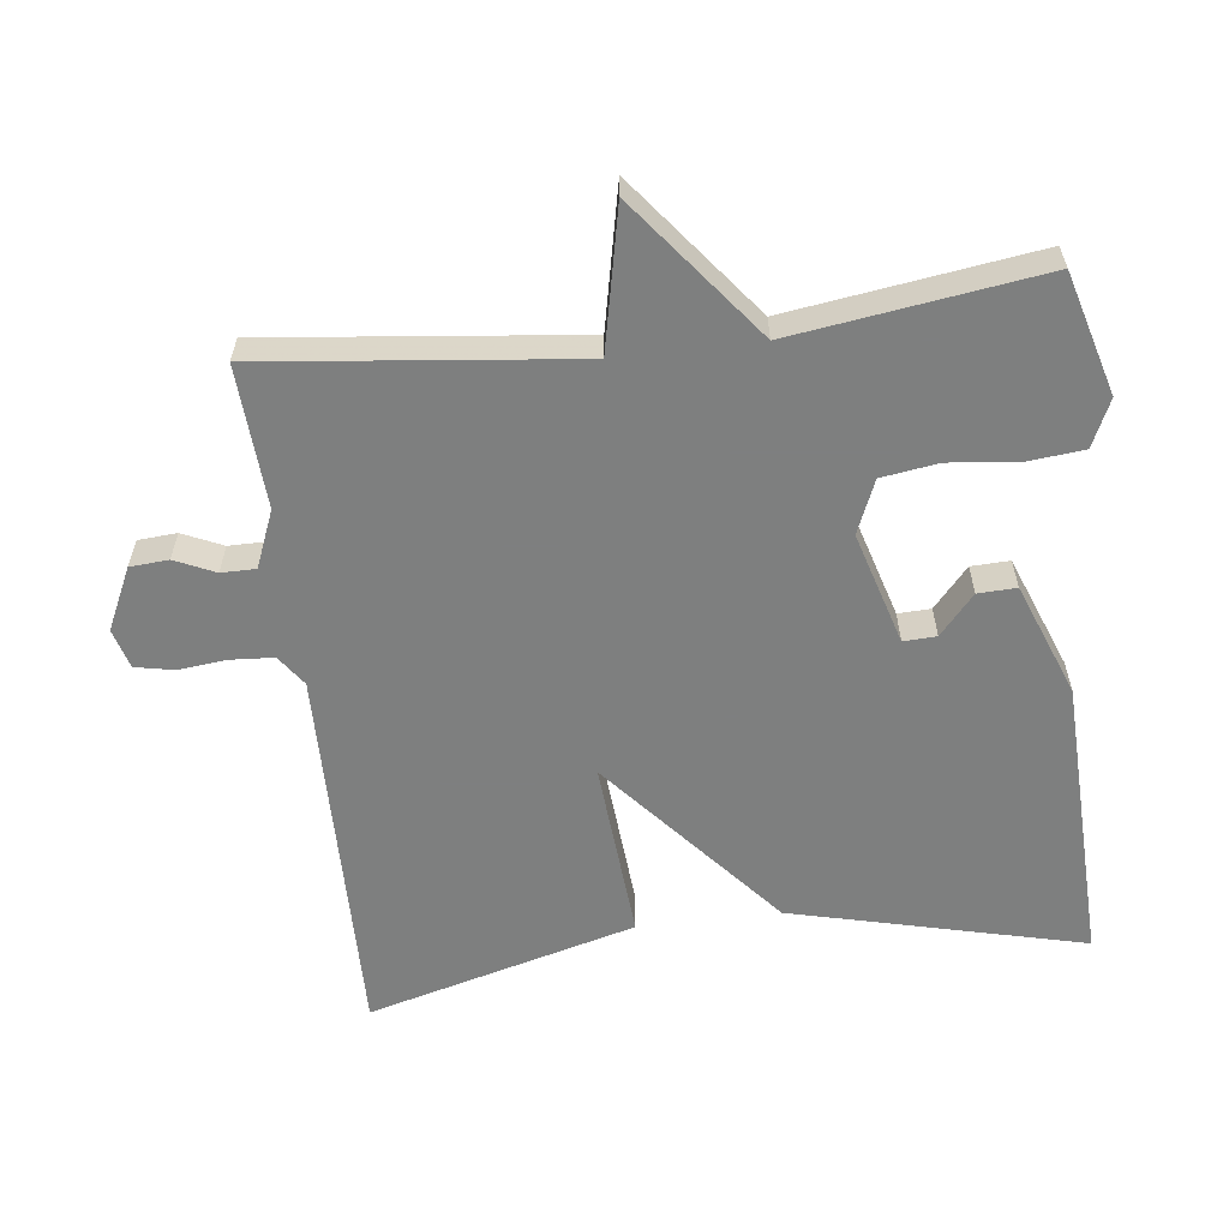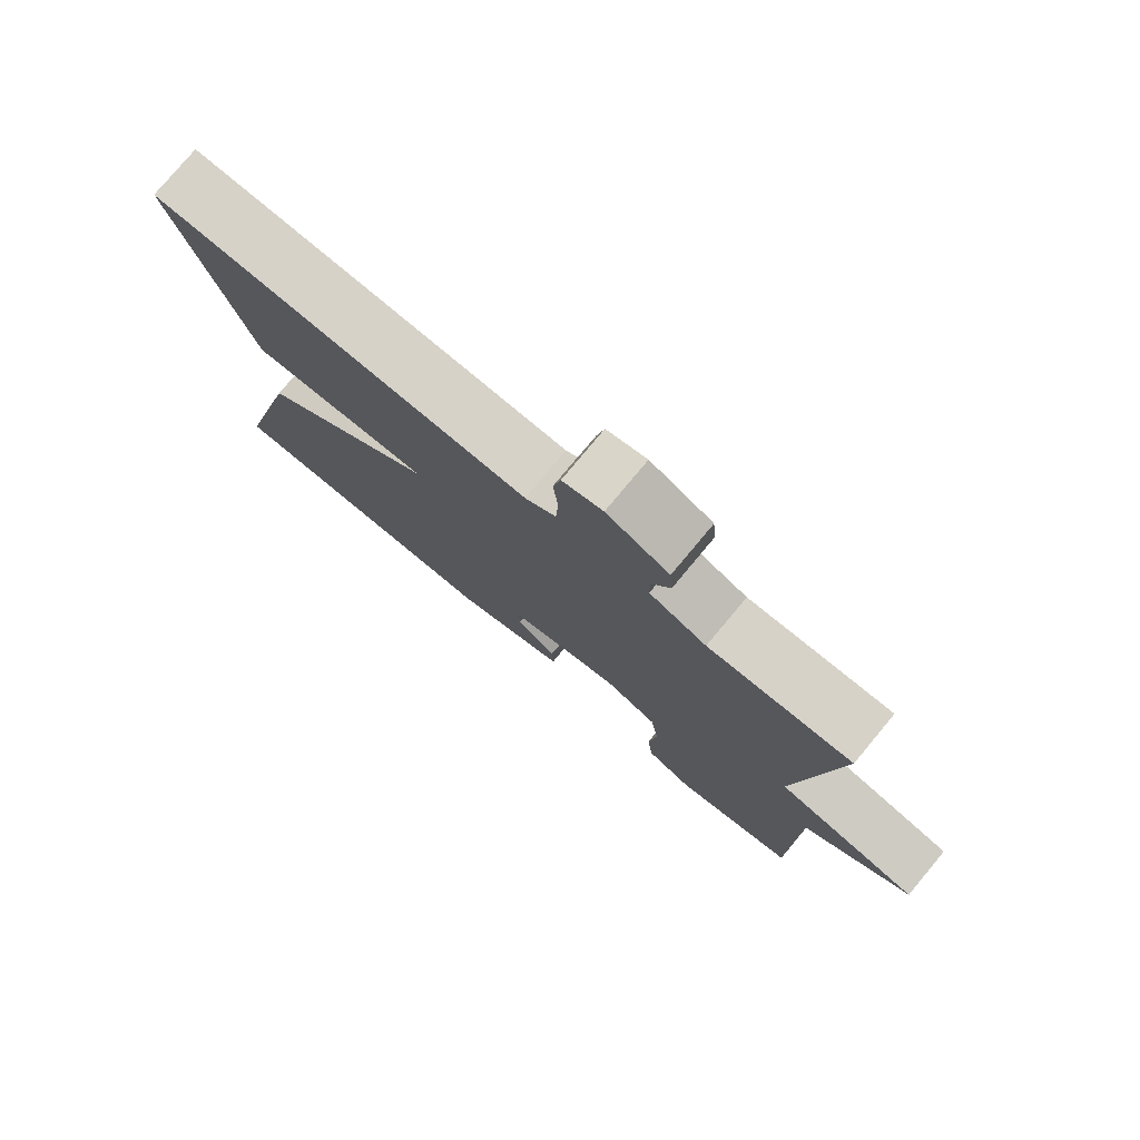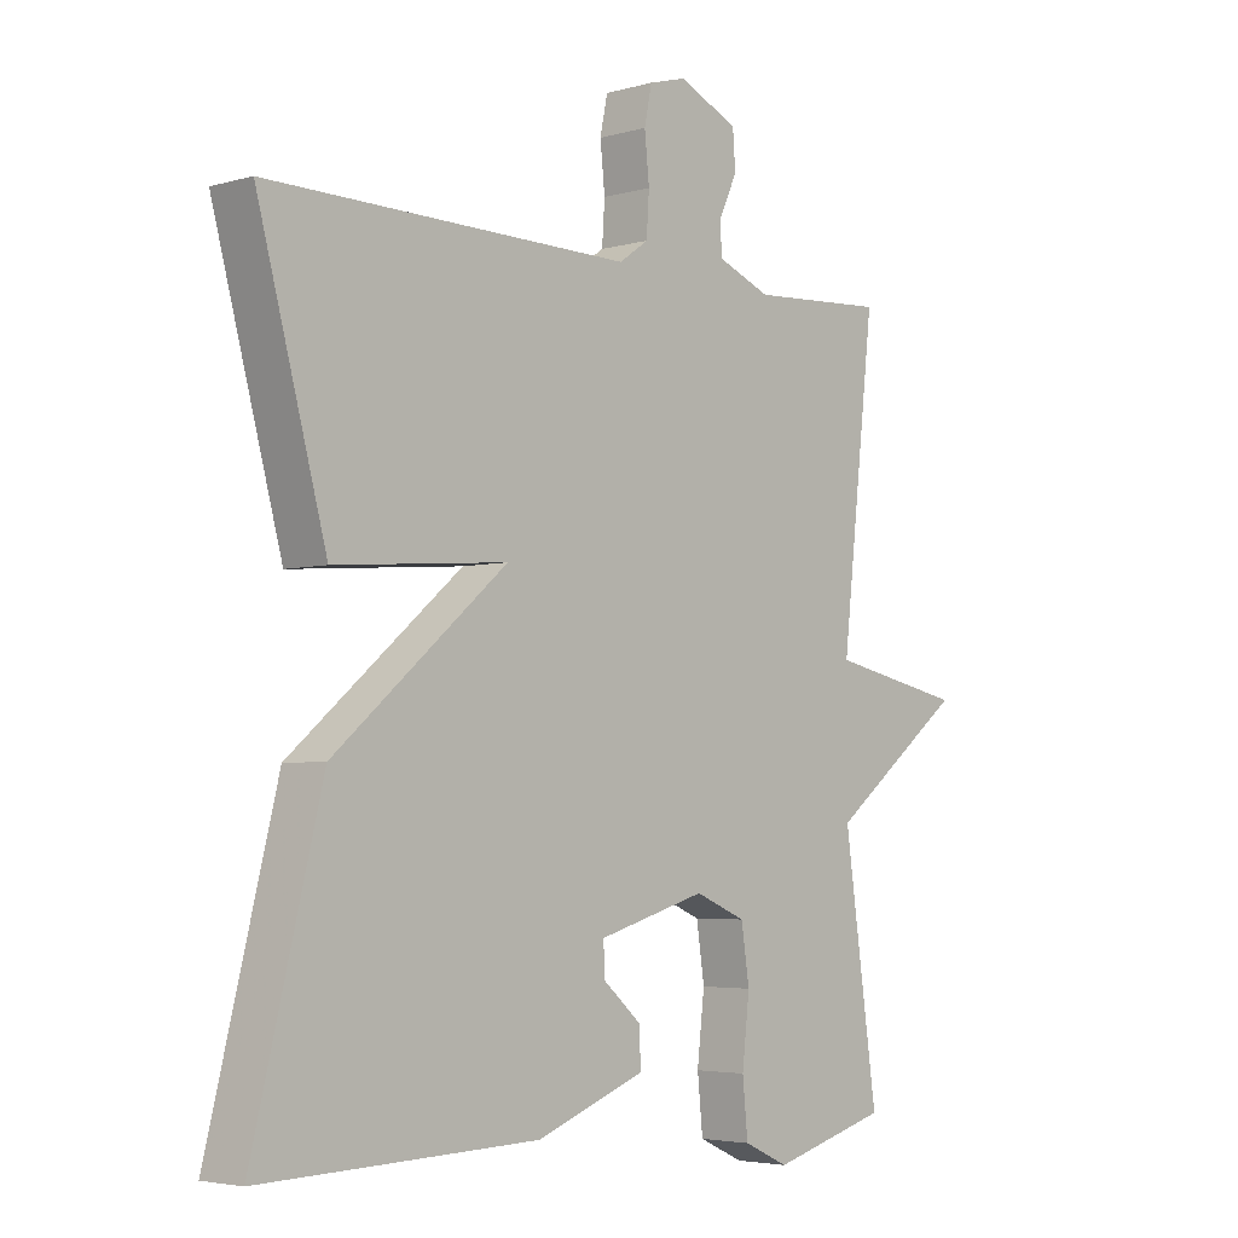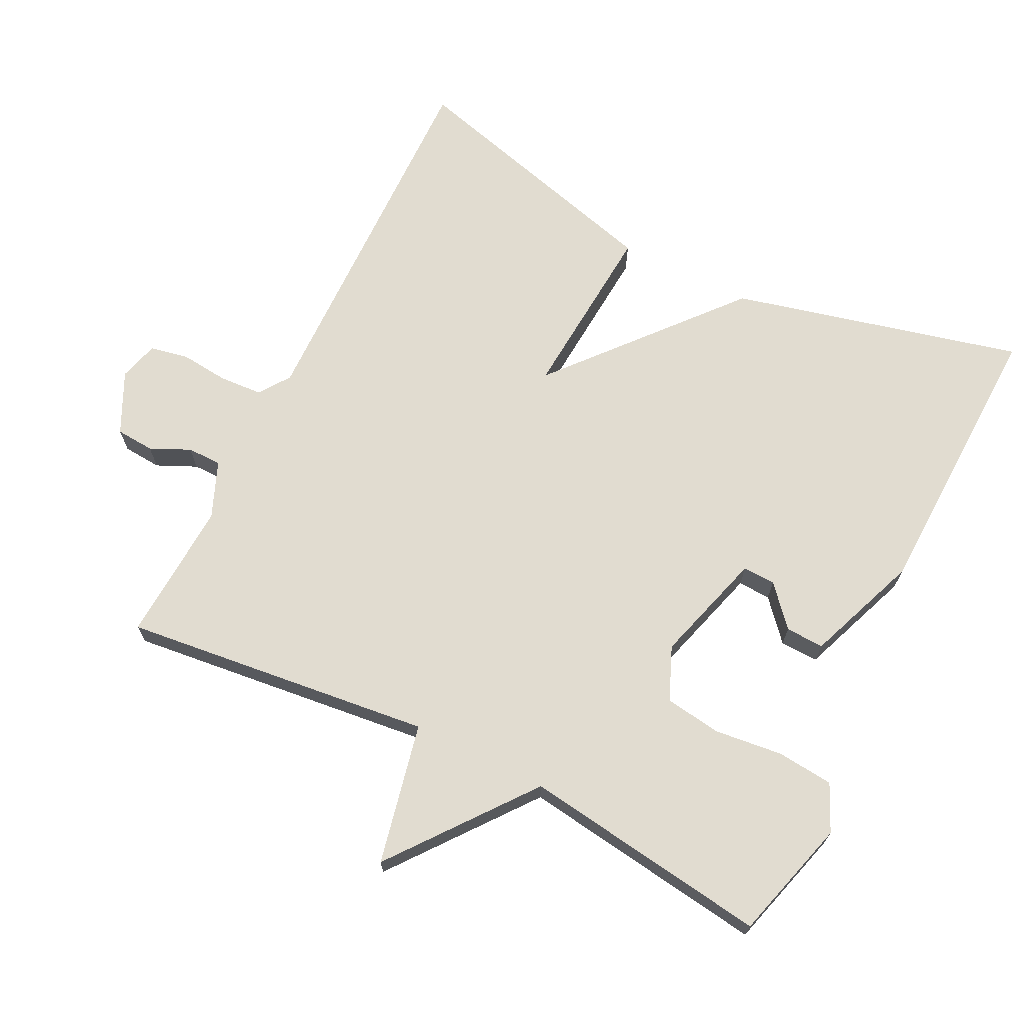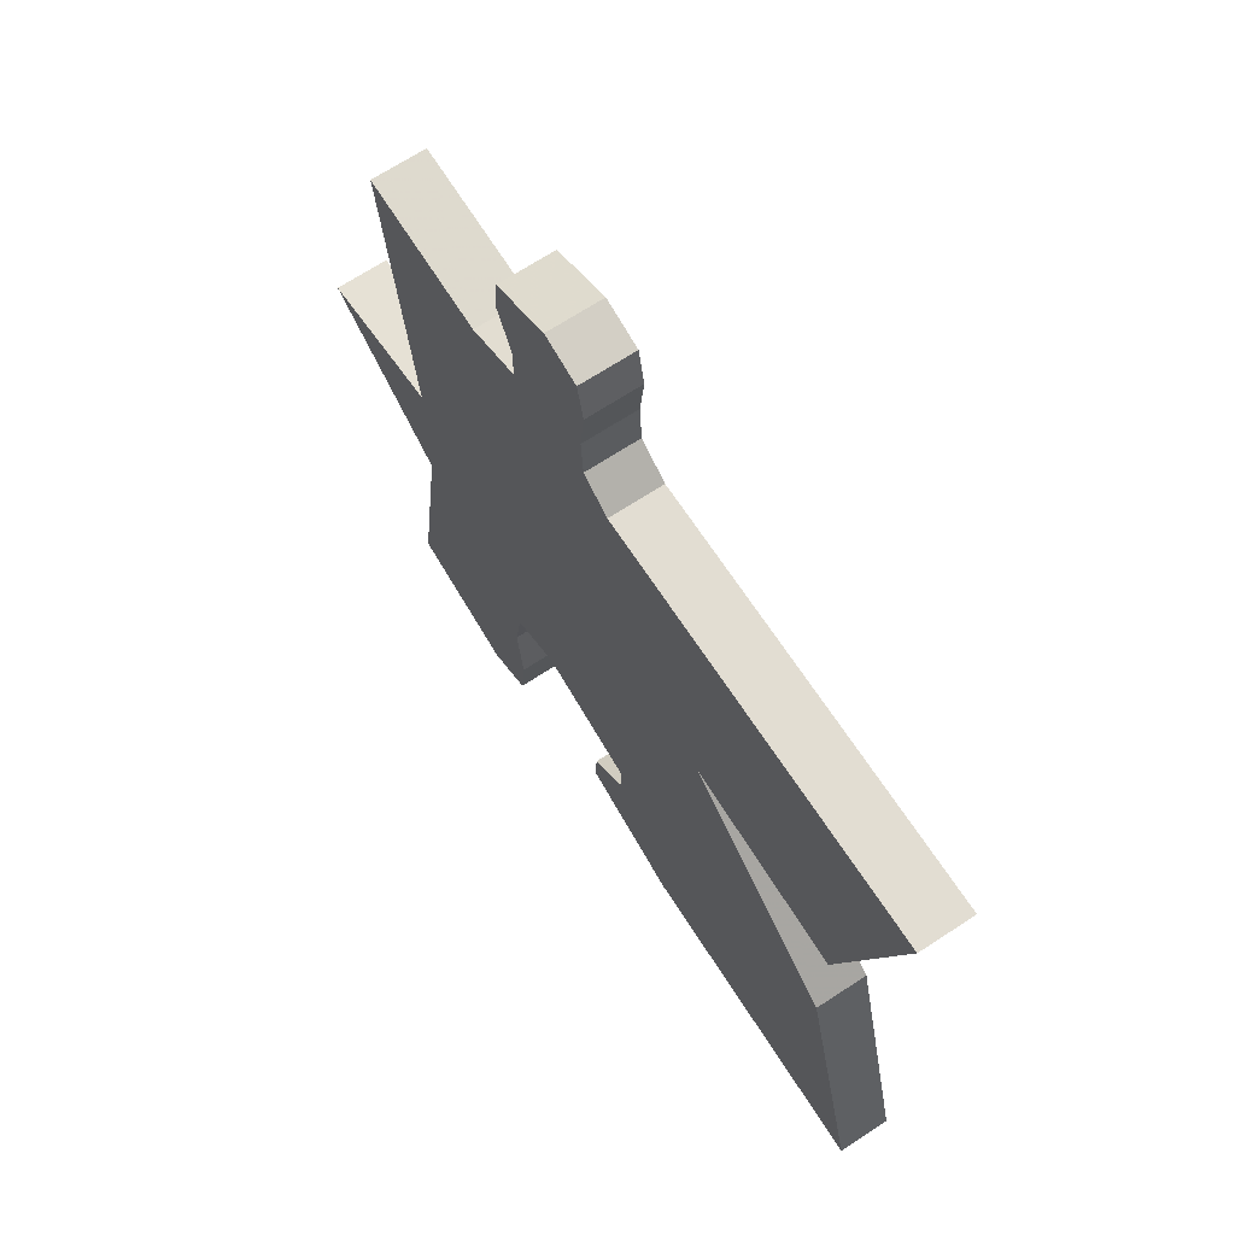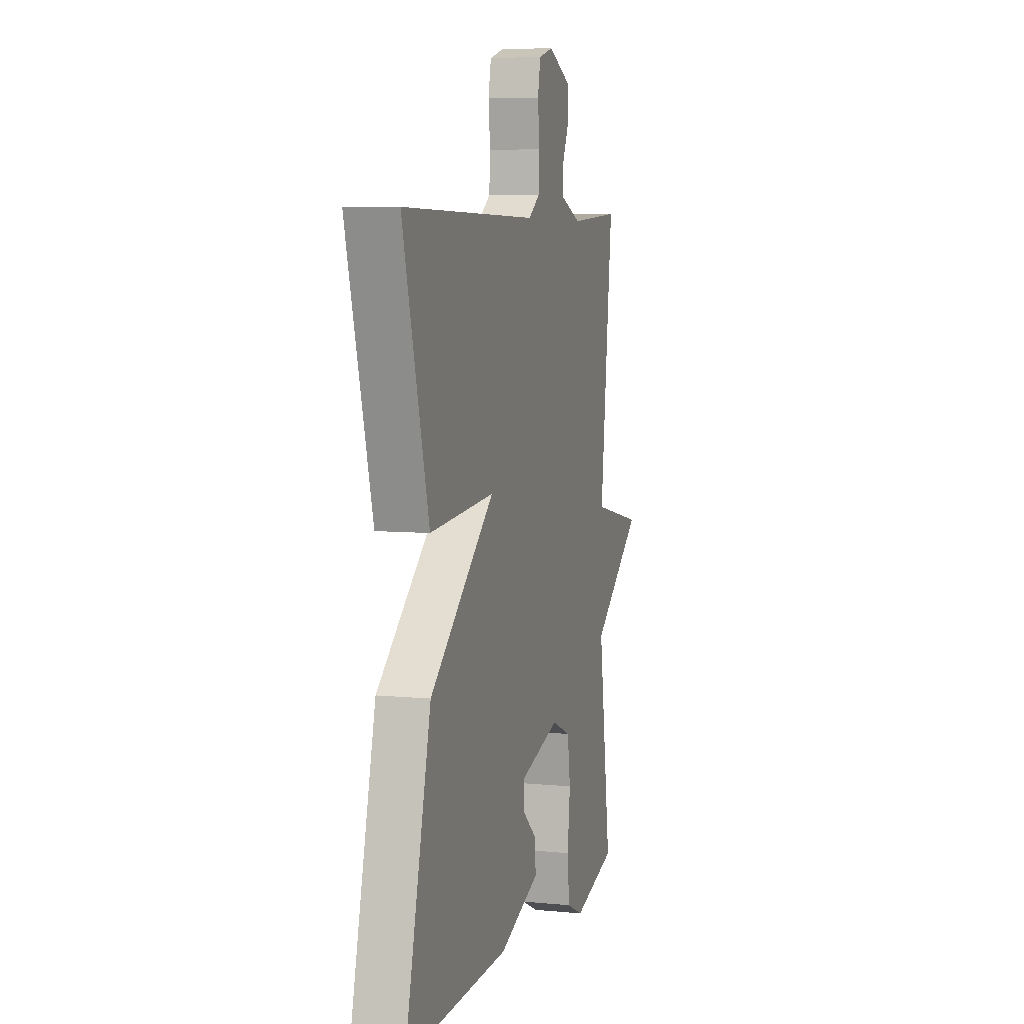
<metadata>
{"format":"obj","ext":"obj","renderer":"f3d","projection":"perspective","resolution":1024,"background":"white","views":[{"elev":-59.6,"azim":96.9,"up":"+Y"},{"elev":78.1,"azim":39.8,"up":"+Z"},{"elev":-4.1,"azim":-47.2,"up":"+Z"},{"elev":69.4,"azim":116.4,"up":"+Y"},{"elev":68.9,"azim":-123.1,"up":"+Z"},{"elev":6.6,"azim":-73.9,"up":"+Z"}]}
</metadata>
<code>
v 0.5 0.07 -0.5
v 0.326 0.07 -0.549
v 0.259 0.07 -0.518
v 0.251 0.07 -0.437
v 0.262 0.07 -0.339
v 0.25 0.07 -0.258
v 0.174 0.07 -0.226
v 0.013 0.07 -0.273
v 0.015 0.07 -0.32
v 0.072 0.07 -0.37
v 0.074 0.07 -0.425
v -0.088 0.07 -0.487
v -0.5 0.07 -0.5
v -0.397 0.07 -0.084
v -0.139 0.07 0.136
v -0.397 0.07 0.116
v -0.5 0.07 0.5
v 0.041 0.07 0.491
v 0.085 0.07 0.522
v 0.089 0.07 0.584
v 0.082 0.07 0.653
v 0.093 0.07 0.708
v 0.15 0.07 0.724
v 0.238 0.07 0.682
v 0.242 0.07 0.627
v 0.216 0.07 0.57
v 0.216 0.07 0.521
v 0.297 0.07 0.488
v 0.5 0.07 0.5
v 0.45 0.07 0.055
v 0.652 0.07 0.012
v 0.45 0.07 -0.145
v 0.5 0 -0.5
v 0.326 0 -0.549
v 0.259 0 -0.518
v 0.251 0 -0.437
v 0.262 0 -0.339
v 0.25 0 -0.258
v 0.174 0 -0.226
v 0.013 0 -0.273
v 0.015 0 -0.32
v 0.072 0 -0.37
v 0.074 0 -0.425
v -0.088 0 -0.487
v -0.5 0 -0.5
v -0.397 0 -0.084
v -0.139 0 0.136
v -0.397 0 0.116
v -0.5 0 0.5
v 0.041 0 0.491
v 0.085 0 0.522
v 0.089 0 0.584
v 0.082 0 0.653
v 0.093 0 0.708
v 0.15 0 0.724
v 0.238 0 0.682
v 0.242 0 0.627
v 0.216 0 0.57
v 0.216 0 0.521
v 0.297 0 0.488
v 0.5 0 0.5
v 0.45 0 0.055
v 0.652 0 0.012
v 0.45 0 -0.145
f 30 31 32
f 28 29 30
f 27 28 30 32
f 24 25 26
f 23 24 26
f 22 23 26
f 21 22 26
f 20 21 26
f 19 20 26 27
f 27 32 1
f 19 27 1
f 18 19 1
f 15 16 17 18
f 12 13 14
f 11 12 14
f 10 11 14
f 9 10 14
f 8 9 14 15
f 7 8 15 18
f 3 4 5
f 2 3 5
f 1 2 5
f 1 5 6
f 18 1 6
f 6 7 18
f 64 63 62
f 62 61 60
f 64 62 60 59
f 58 57 56
f 58 56 55
f 58 55 54
f 58 54 53
f 58 53 52
f 59 58 52 51
f 33 64 59
f 33 59 51
f 33 51 50
f 50 49 48 47
f 46 45 44
f 46 44 43
f 46 43 42
f 46 42 41
f 47 46 41 40
f 50 47 40 39
f 37 36 35
f 37 35 34
f 37 34 33
f 38 37 33
f 38 33 50
f 50 39 38
f 1 33 34 2
f 2 34 35 3
f 3 35 36 4
f 4 36 37 5
f 5 37 38 6
f 6 38 39 7
f 7 39 40 8
f 8 40 41 9
f 9 41 42 10
f 10 42 43 11
f 11 43 44 12
f 12 44 45 13
f 13 45 46 14
f 14 46 47 15
f 15 47 48 16
f 16 48 49 17
f 17 49 50 18
f 18 50 51 19
f 19 51 52 20
f 20 52 53 21
f 21 53 54 22
f 22 54 55 23
f 23 55 56 24
f 24 56 57 25
f 25 57 58 26
f 26 58 59 27
f 27 59 60 28
f 28 60 61 29
f 29 61 62 30
f 30 62 63 31
f 31 63 64 32
f 32 64 33 1

</code>
